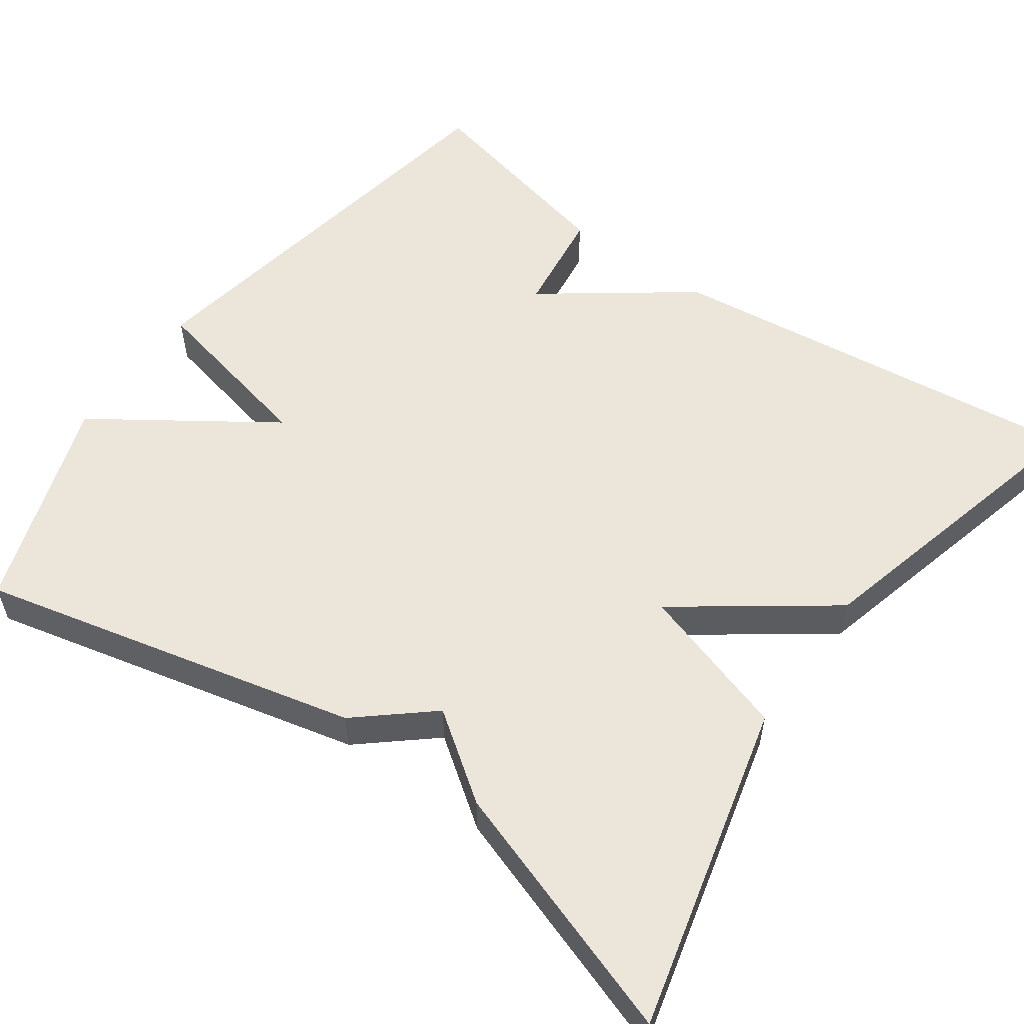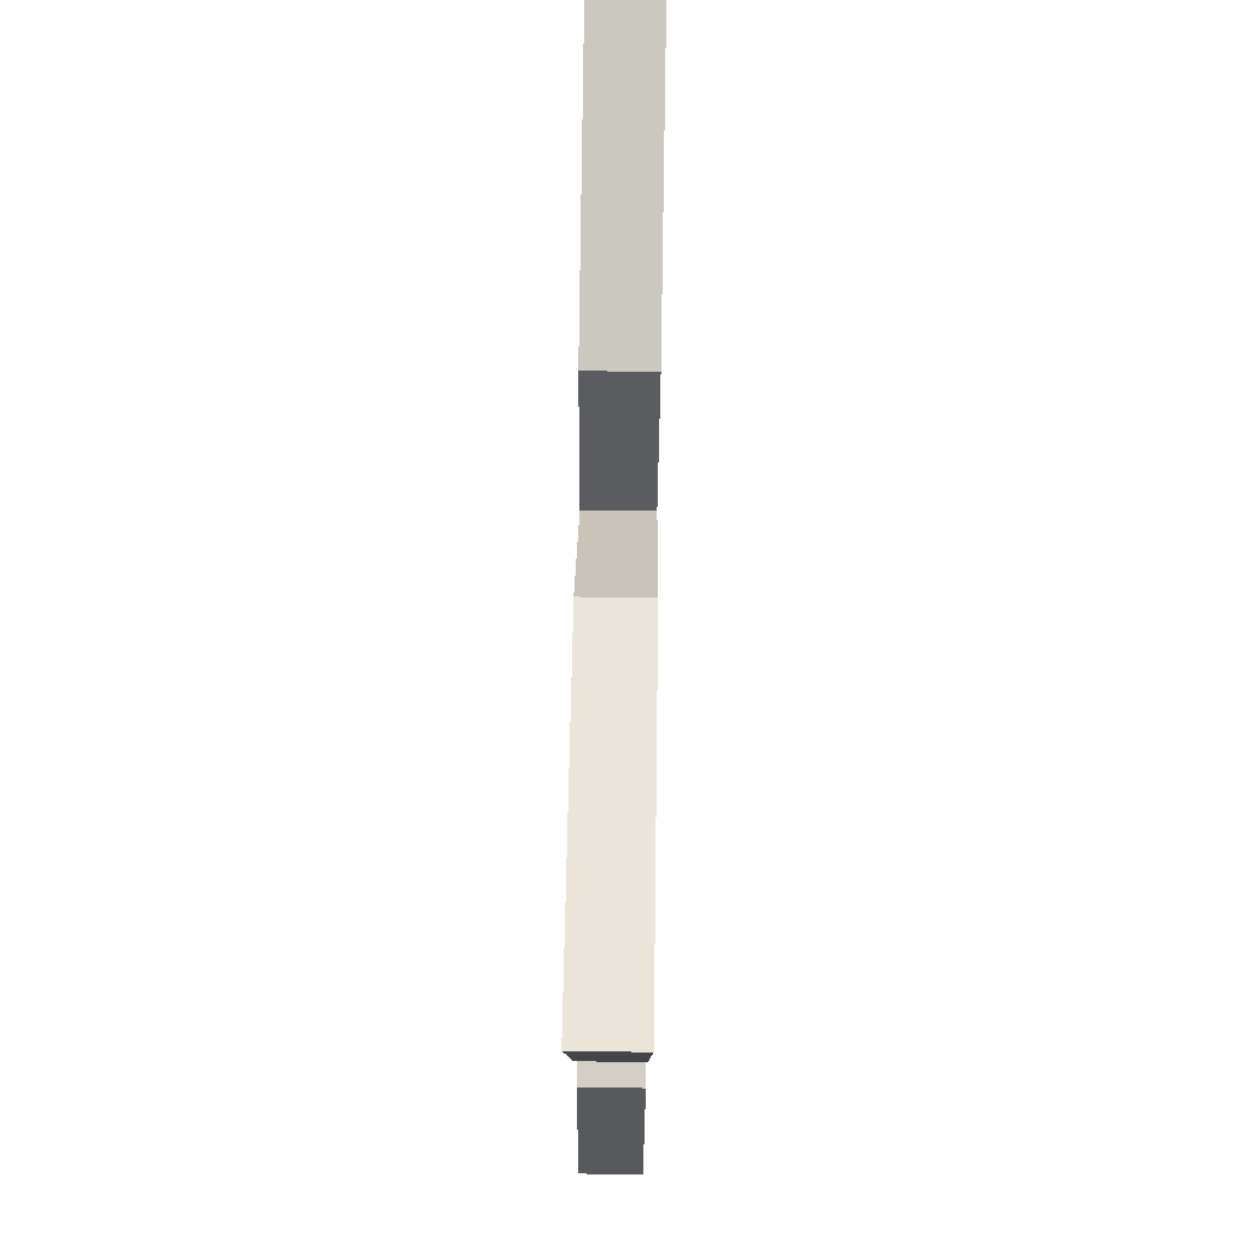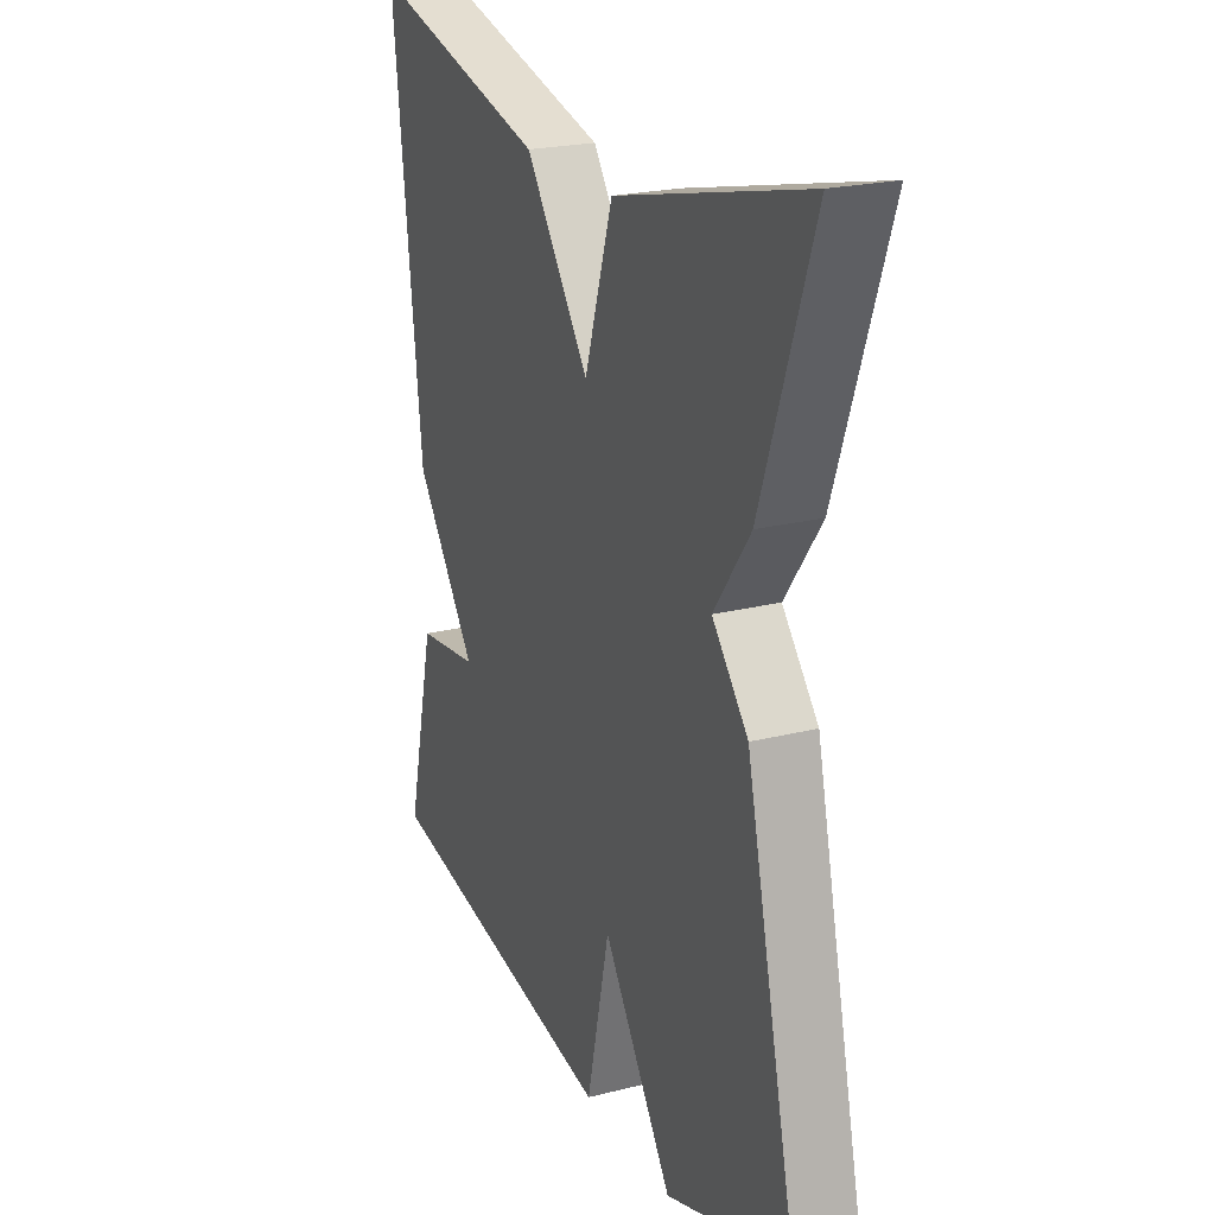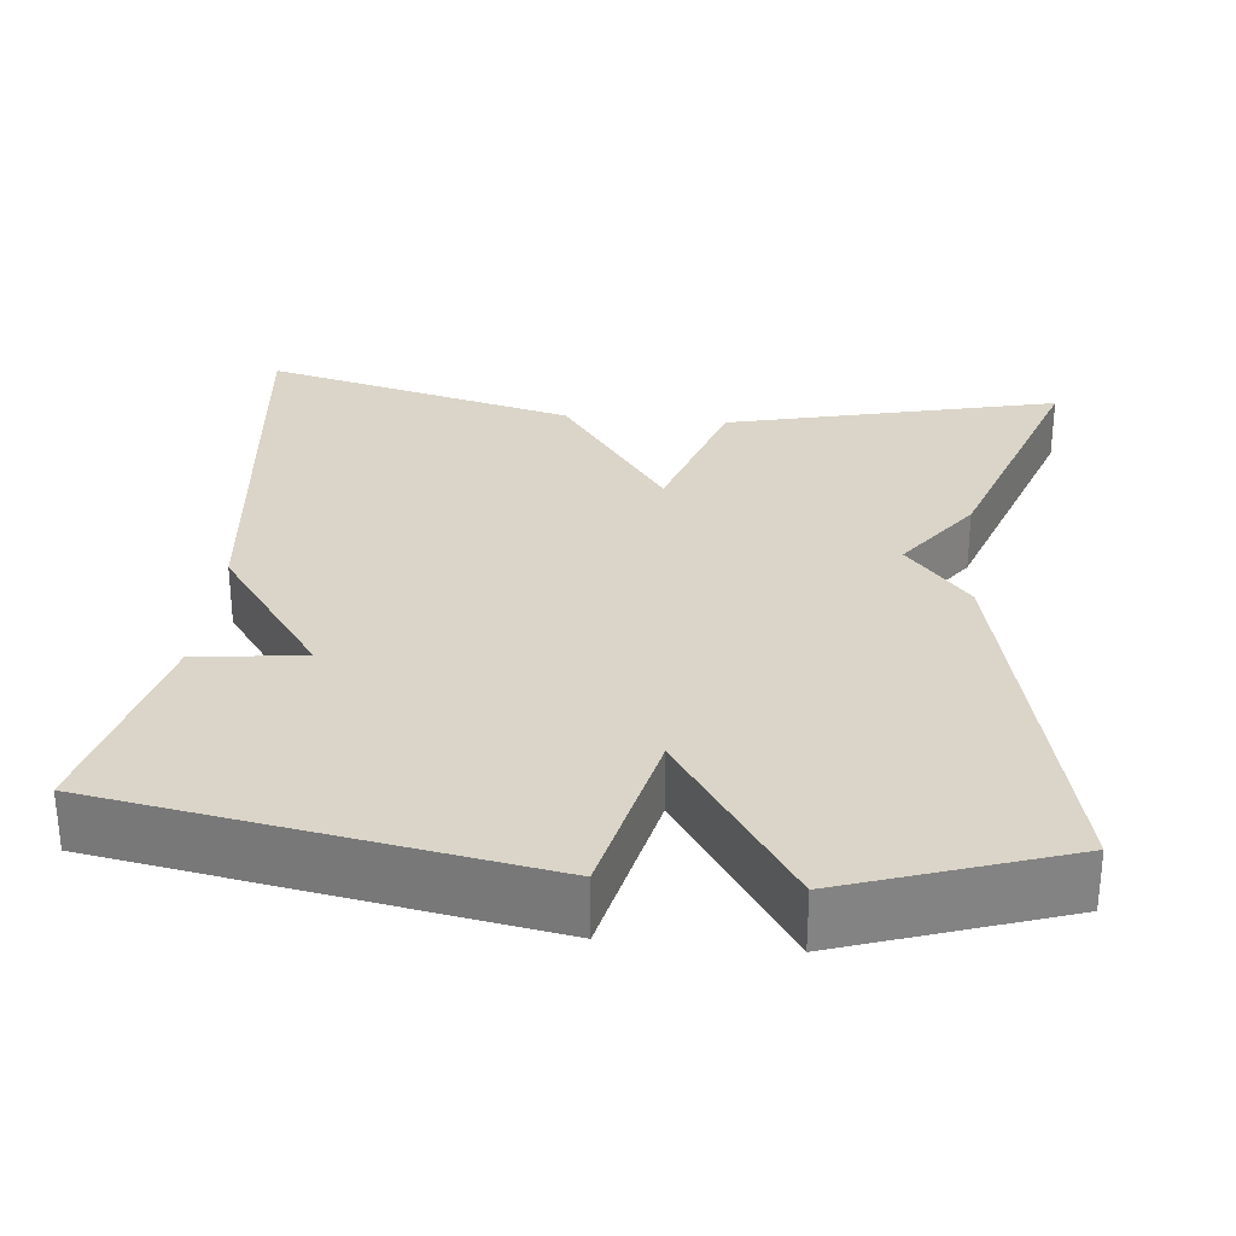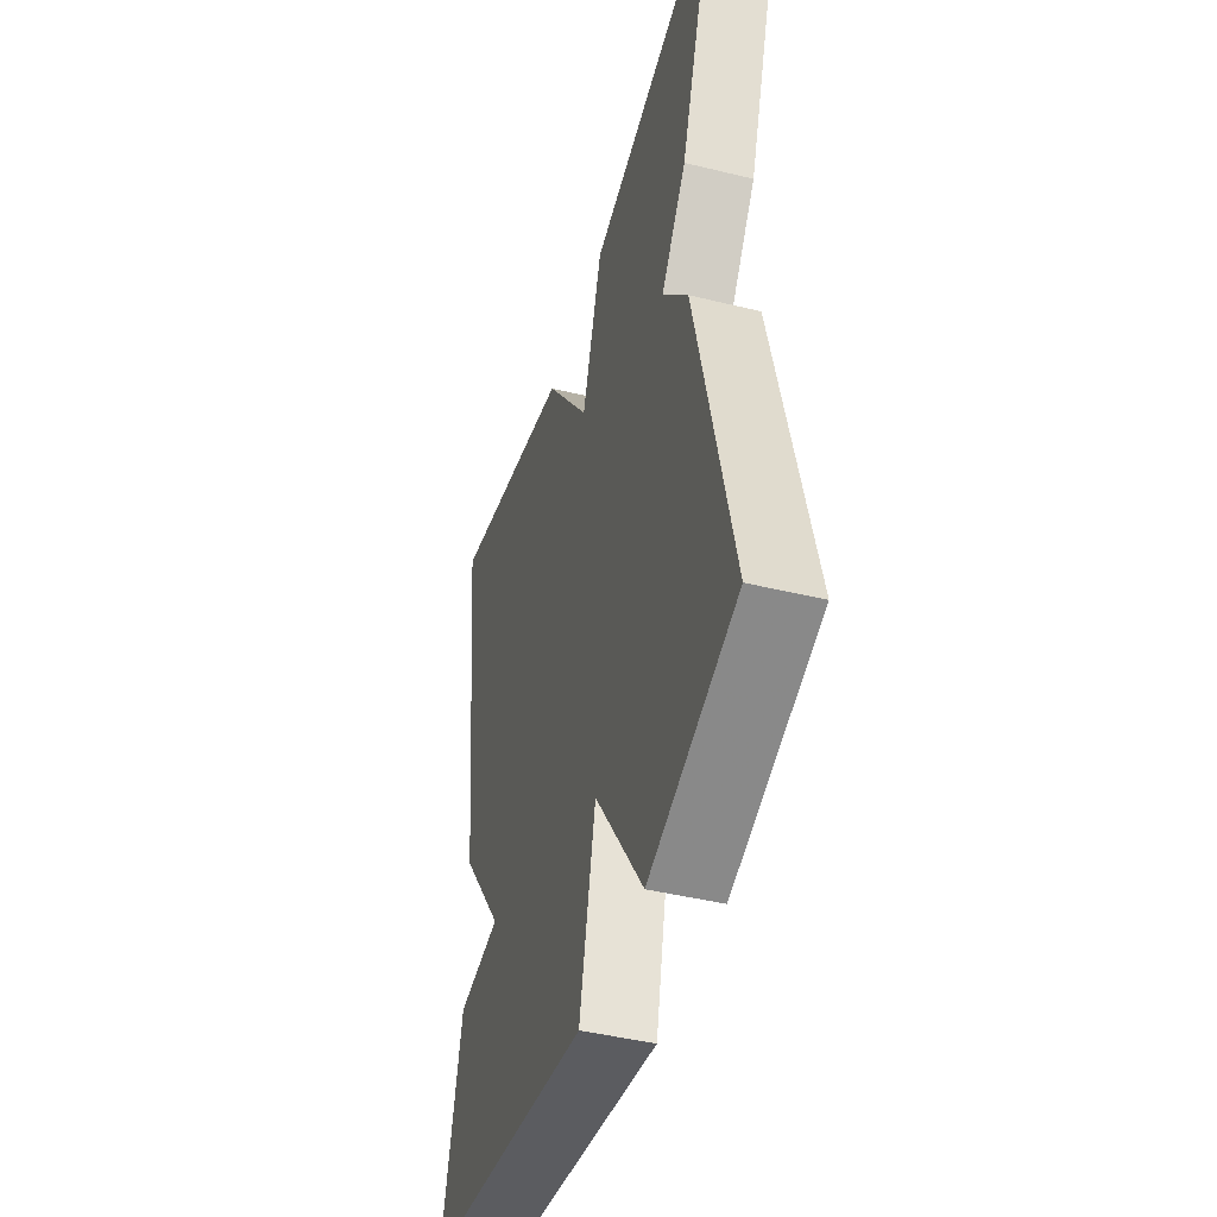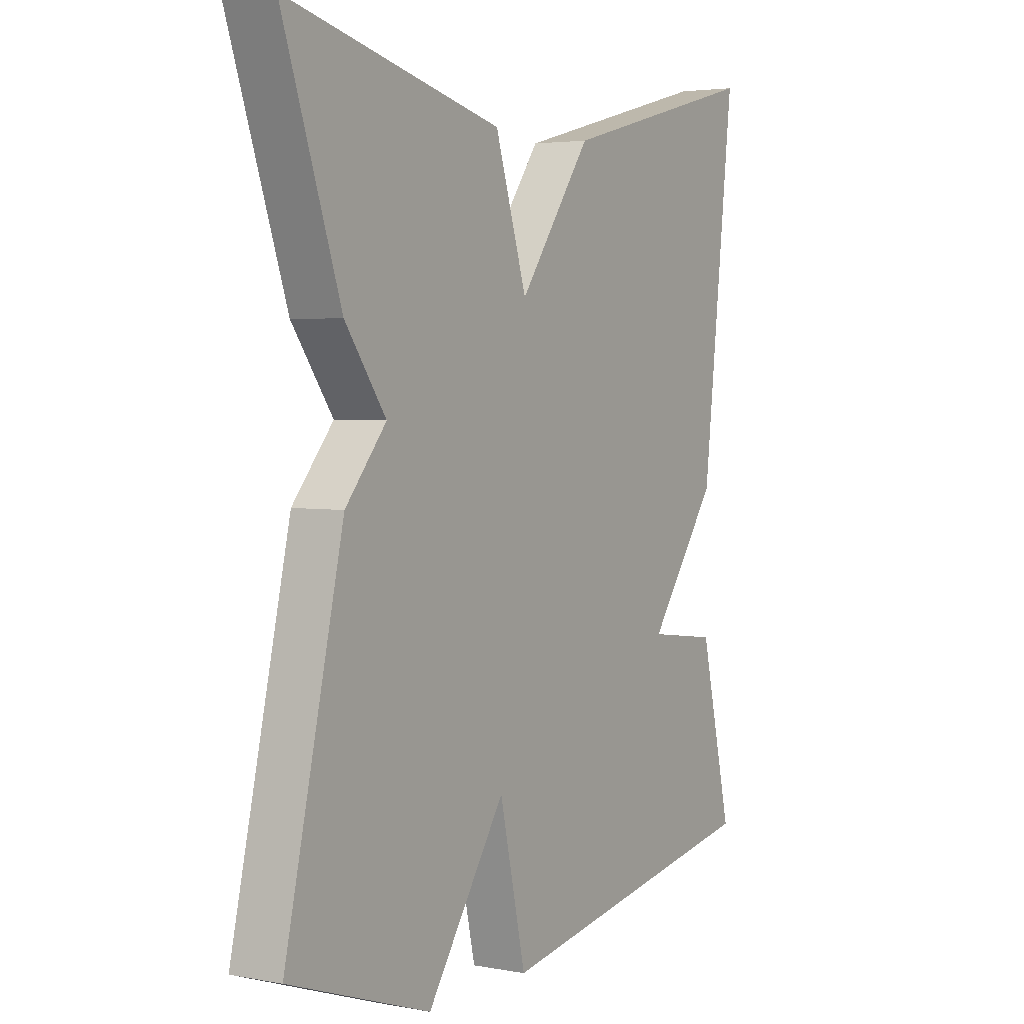
<metadata>
{"format":"obj","ext":"obj","renderer":"f3d","projection":"perspective","resolution":1024,"background":"white","views":[{"elev":55.8,"azim":-54.6,"up":"+Y"},{"elev":73.9,"azim":90.9,"up":"+Z"},{"elev":22.3,"azim":-113.7,"up":"+Z"},{"elev":29.3,"azim":-174.2,"up":"+Y"},{"elev":-44.5,"azim":-105.9,"up":"+Z"},{"elev":3.6,"azim":-58.2,"up":"+Z"}]}
</metadata>
<code>
v 0.5 0.07 0.5
v 0.438 0.07 -0.037
v 0.304 0.07 -0.22
v 0.438 0.07 -0.237
v 0.5 0.07 -0.5
v -0.03 0.07 -0.592
v -0.08 0.07 -0.37
v -0.23 0.07 -0.592
v -0.5 0.07 -0.5
v -0.389 0.07 -0.022
v -0.311 0.07 0.07
v -0.389 0.07 0.178
v -0.5 0.07 0.5
v -0.089 0.07 0.4
v -0.028 0.07 0.208
v 0.111 0.07 0.4
v 0.5 0 0.5
v 0.438 0 -0.037
v 0.304 0 -0.22
v 0.438 0 -0.237
v 0.5 0 -0.5
v -0.03 0 -0.592
v -0.08 0 -0.37
v -0.23 0 -0.592
v -0.5 0 -0.5
v -0.389 0 -0.022
v -0.311 0 0.07
v -0.389 0 0.178
v -0.5 0 0.5
v -0.089 0 0.4
v -0.028 0 0.208
v 0.111 0 0.4
f 1 2 3
f 16 1 3
f 15 16 3
f 13 14 15
f 12 13 15
f 11 12 15
f 10 11 15
f 9 10 15
f 8 9 15
f 7 8 15
f 7 15 3
f 5 6 7
f 4 5 7
f 3 4 7
f 19 18 17
f 19 17 32
f 19 32 31
f 31 30 29
f 31 29 28
f 31 28 27
f 31 27 26
f 31 26 25
f 31 25 24
f 31 24 23
f 19 31 23
f 23 22 21
f 23 21 20
f 23 20 19
f 1 17 18 2
f 2 18 19 3
f 3 19 20 4
f 4 20 21 5
f 5 21 22 6
f 6 22 23 7
f 7 23 24 8
f 8 24 25 9
f 9 25 26 10
f 10 26 27 11
f 11 27 28 12
f 12 28 29 13
f 13 29 30 14
f 14 30 31 15
f 15 31 32 16
f 16 32 17 1

</code>
